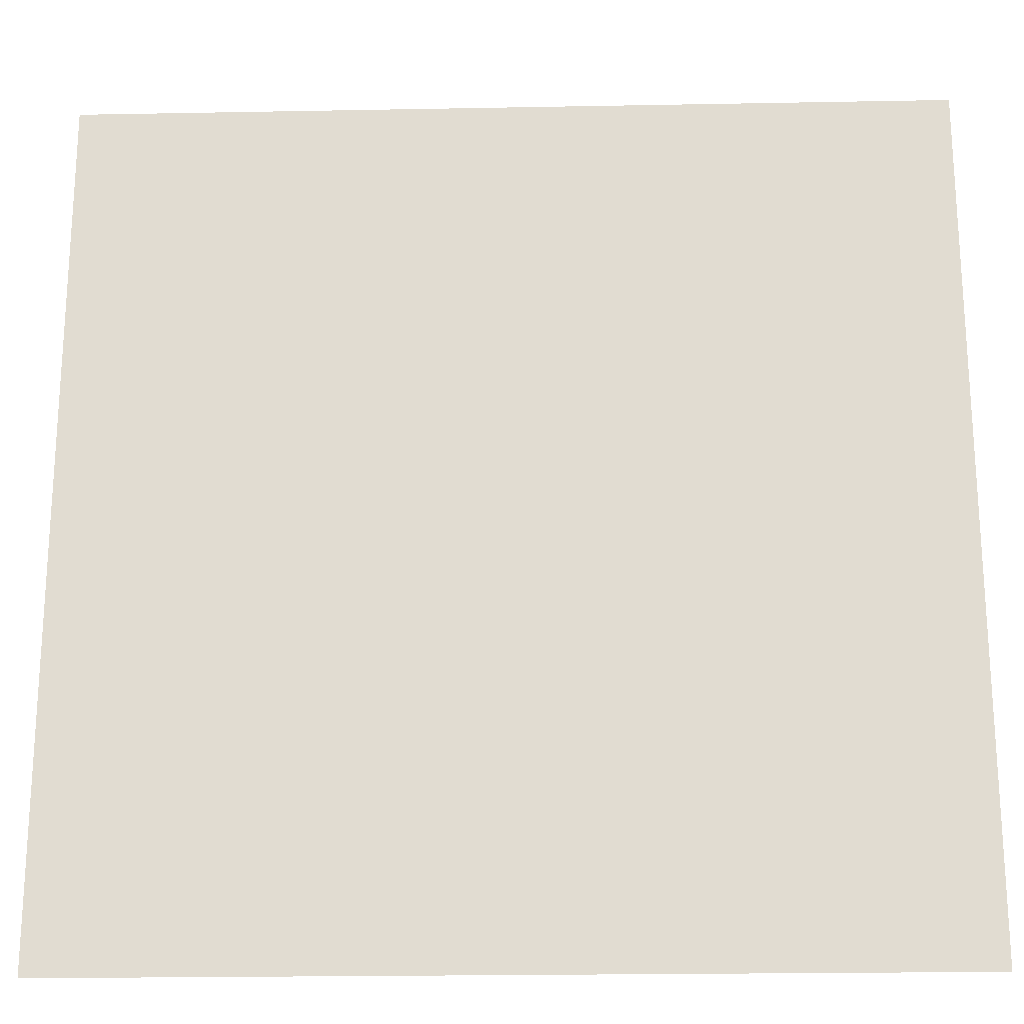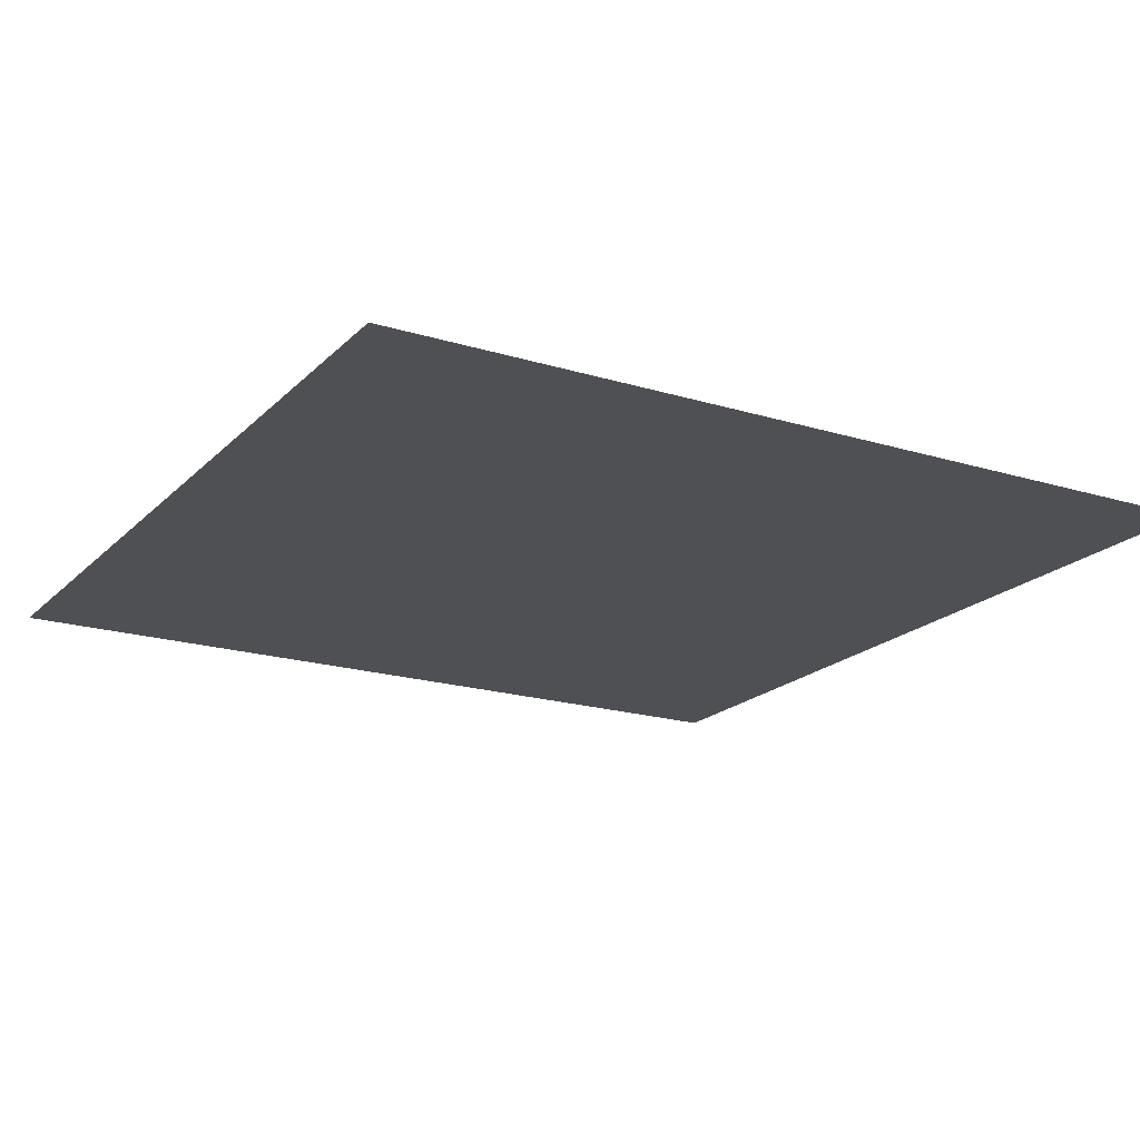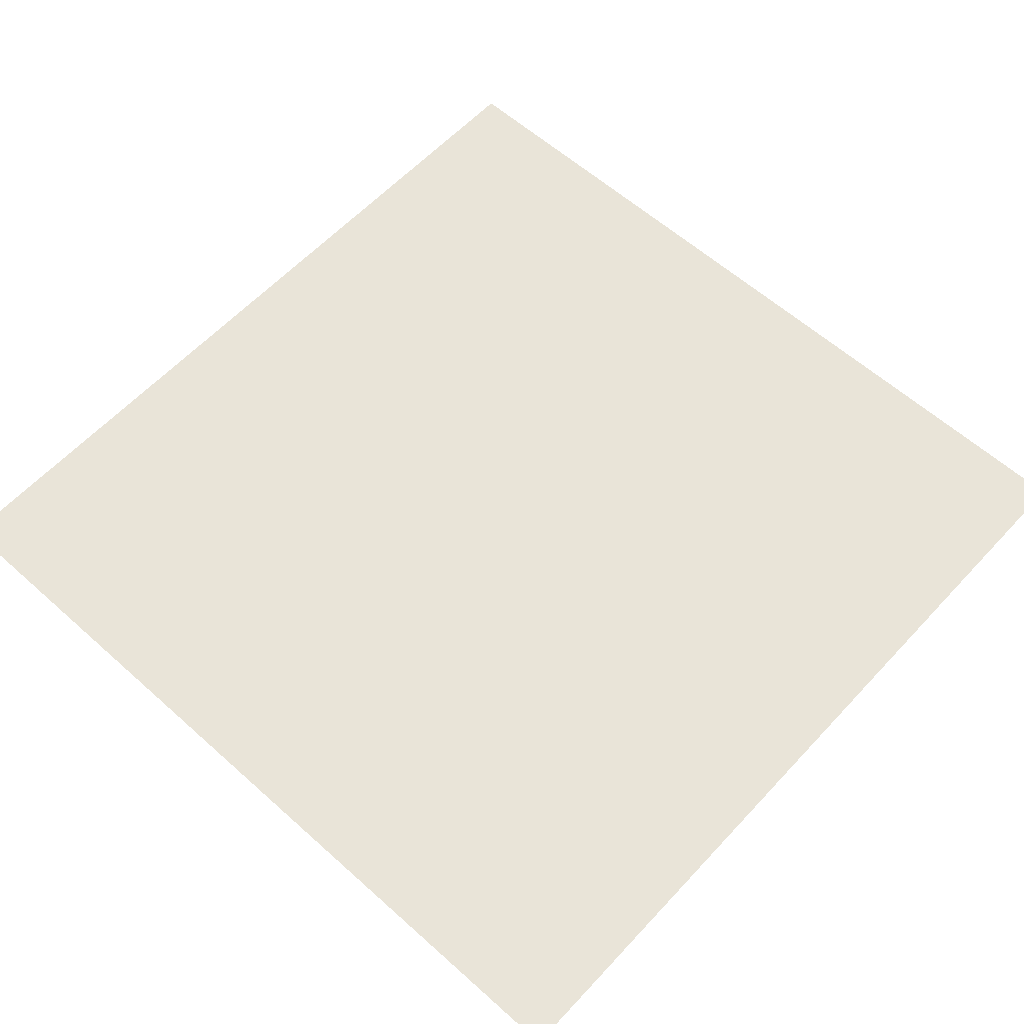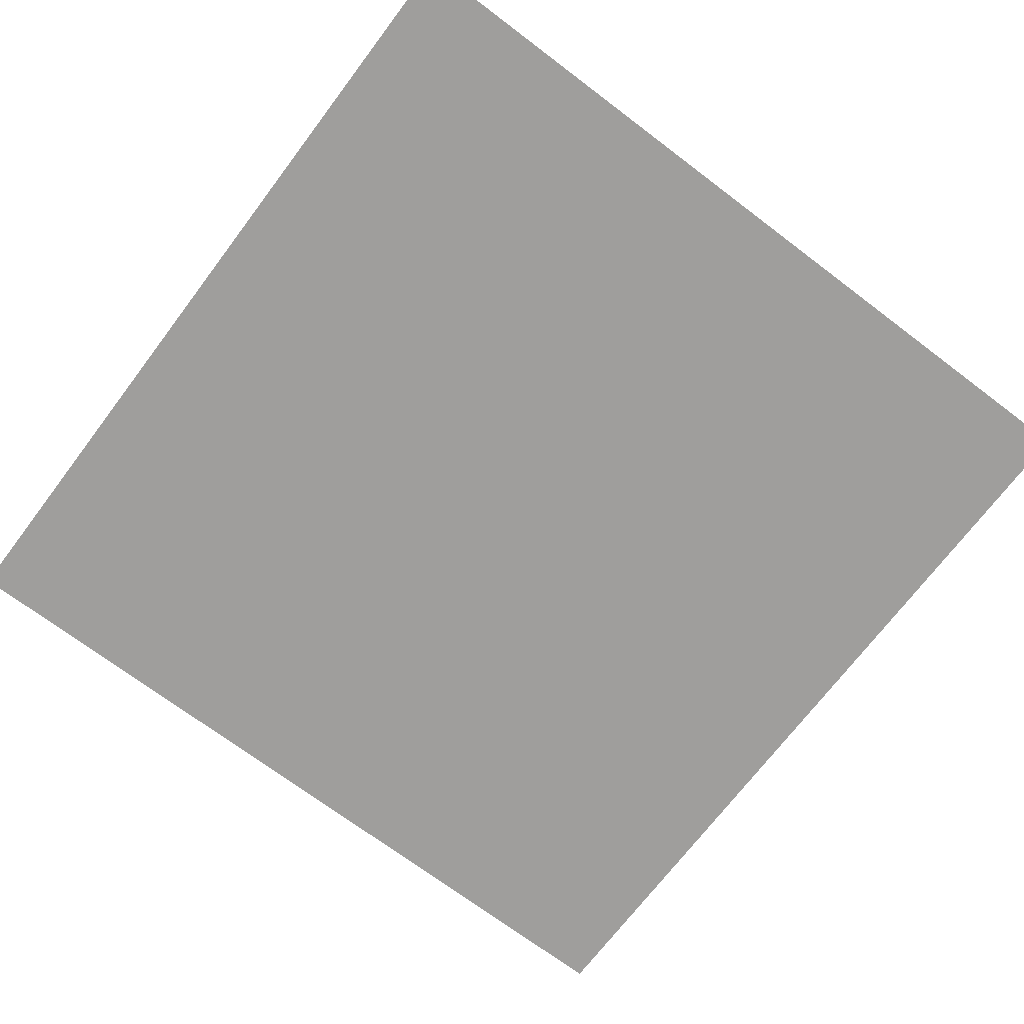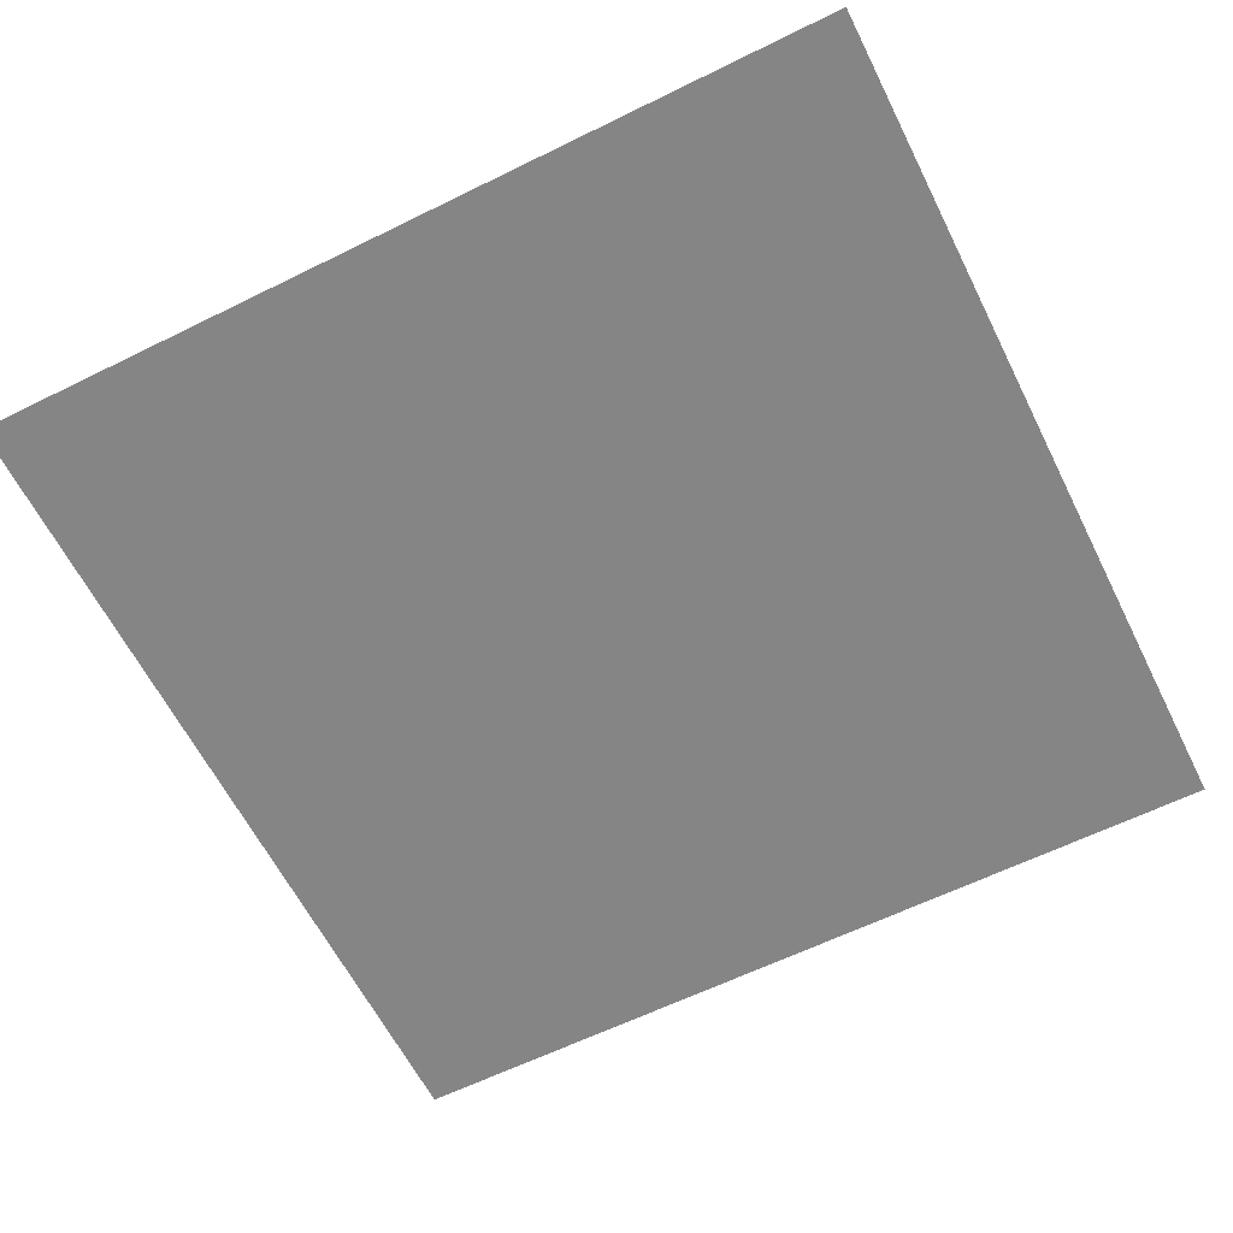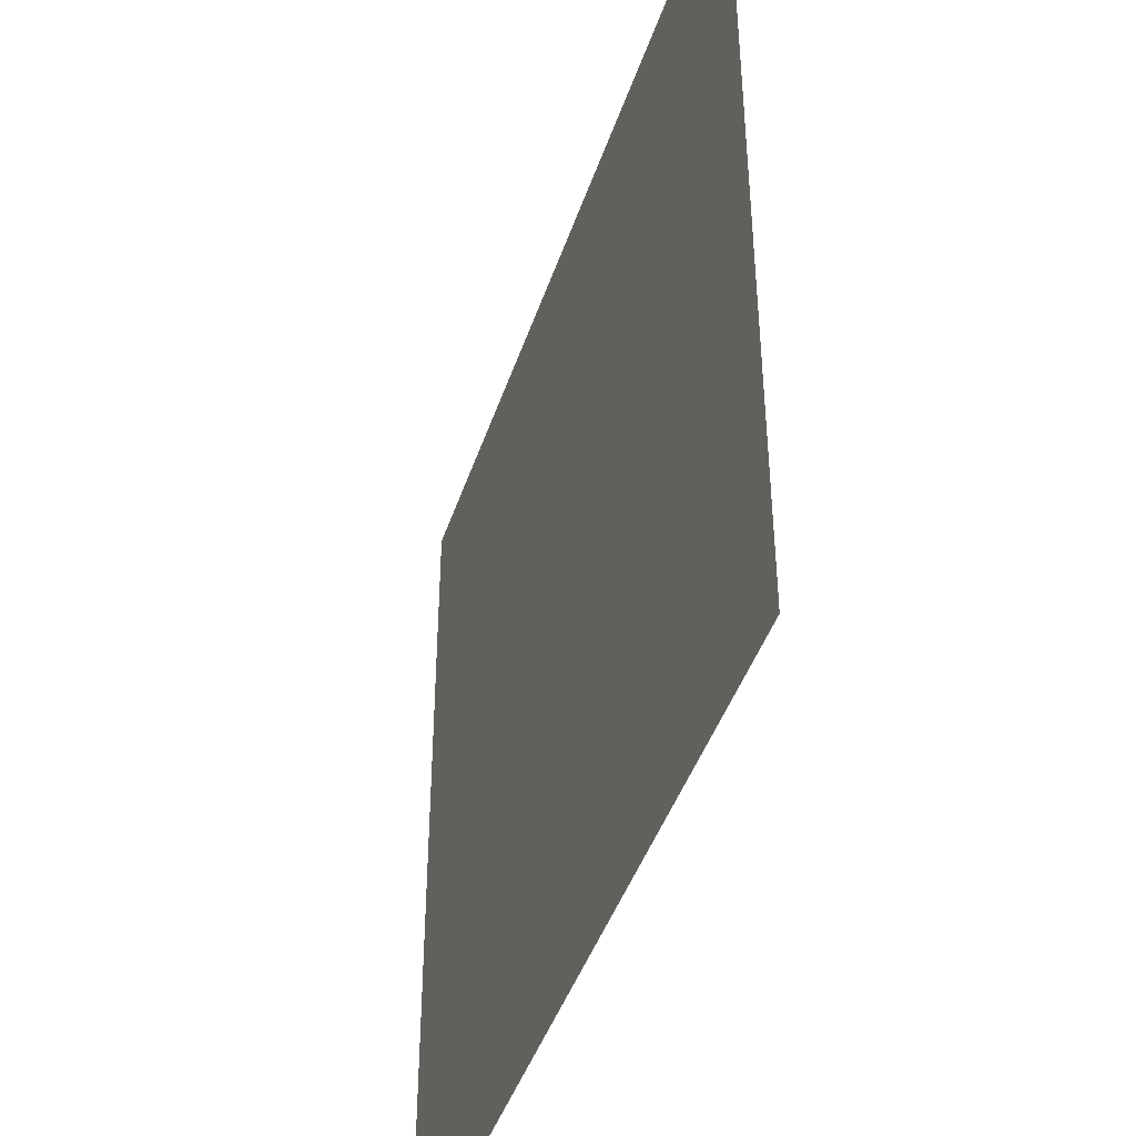
<metadata>
{"format":"obj","ext":"obj","renderer":"f3d","projection":"perspective","resolution":1024,"background":"white","views":[{"elev":-21.6,"azim":1.9,"up":"+Y"},{"elev":-19.2,"azim":-30.0,"up":"+Z"},{"elev":59.8,"azim":132.5,"up":"+Z"},{"elev":-70.9,"azim":142.9,"up":"+Z"},{"elev":-61.9,"azim":-153.4,"up":"+Z"},{"elev":-43.7,"azim":-107.9,"up":"+Y"}]}
</metadata>
<code>
o MeshTelevision_28_0_GeomSubset_4
v 0.000749 -0.04019 0.05393
v -0.000749 -0.04019 0.05393
v 0.000749 -0.03869 0.05393
v -0.000749 -0.03869 0.05393
v 0.000749 -0.04019 0.05393
v -0.000749 -0.04019 0.05393
v 0.000749 -0.03869 0.05393
v -0.000749 -0.03869 0.05393
v 0.000749 -0.04019 0.05393
v -0.000749 -0.04019 0.05393
v 0.000749 -0.03869 0.05393
v -0.000749 -0.03869 0.05393
v 0.000749 -0.04019 0.05393
v -0.000749 -0.04019 0.05393
v 0.000749 -0.03869 0.05393
v -0.000749 -0.03869 0.05393
v 0.000749 -0.04019 0.05393
v -0.000749 -0.04019 0.05393
v 0.000749 -0.03869 0.05393
v -0.000749 -0.03869 0.05393
v 0.5035 -0.03944 0.4056
v -0.5035 -0.03944 -0.2501
v 0.5035 -0.06693 0.4056
v -0.5035 -0.06693 0.4056
v -0.5035 -0.03944 0.4056
v 0.5035 -0.03944 -0.2501
v -0.5035 -0.0818 -0.2501
v 0.5035 -0.0818 -0.2501
v -0.5035 -0.06693 -0.1972
v 0.5035 -0.06693 -0.1972
v 0.5035 -0.03944 -0.1972
v -0.5035 -0.03944 -0.1972
v 0.4775 -0.06693 0.3841
v 0.4775 -0.06693 -0.1428
v -0.4775 -0.06693 -0.1428
v -0.4775 -0.06693 0.3841
v 0.4629 -0.05151 0.3697
v 0.4629 -0.05151 -0.1284
v -0.4629 -0.05151 -0.1284
v -0.4629 -0.05151 0.3697
v 0.5035 -0.0818 -0.2358
v -0.5035 -0.0818 -0.2358
v -0.5035 -0.03944 -0.2358
v 0.5035 -0.03944 -0.2358
v 0.5035 -0.07934 -0.2215
v -0.5035 -0.07934 -0.2215
v -0.5035 -0.03944 -0.2215
v 0.5035 -0.03944 -0.2215
v 0.5035 -0.07358 -0.2072
v -0.5035 -0.07358 -0.2072
v -0.5035 -0.03944 -0.2072
v 0.5035 -0.03944 -0.2072
v -0.5035 -0.03944 -0.2728
v 0.5035 -0.03944 -0.2728
v -0.5035 -0.0818 -0.2728
v 0.5035 -0.0818 -0.2728
v 0.3222 -0.06693 -0.1814
v 0.3222 -0.07358 -0.1913
v 0.3222 -0.07934 -0.2056
v 0.3222 -0.0818 -0.2199
v 0.3222 -0.0818 -0.2343
v 0.3222 -0.0818 -0.2728
v 0.3222 -0.03944 -0.2728
v 0.3222 -0.03944 -0.2501
v 0.3222 -0.03944 -0.2358
v 0.3222 -0.03944 -0.2215
v 0.3222 -0.03944 -0.2072
v 0.3222 -0.03944 -0.1972
v 0.3222 -0.03944 0.4056
v 0.3222 -0.06693 0.4056
v 0.3222 -0.06693 0.3841
v 0.3222 -0.05151 0.3697
v 0.3222 -0.05151 -0.1284
v 0.3222 -0.06693 -0.1428
v 0.1611 -0.06693 -0.1752
v 0.1611 -0.07358 -0.1851
v 0.1611 -0.07934 -0.1994
v 0.1611 -0.0818 -0.2137
v 0.1611 -0.0818 -0.228
v 0.1611 -0.0818 -0.2728
v 0.1611 -0.03944 -0.2728
v 0.1611 -0.03944 -0.2501
v 0.1611 -0.03944 -0.2358
v 0.1611 -0.03944 -0.2215
v 0.1611 -0.03944 -0.2072
v 0.1611 -0.03944 -0.1972
v 0.1611 -0.03944 0.4056
v 0.1611 -0.06693 0.4056
v 0.1611 -0.06693 0.3841
v 0.1611 -0.05151 0.3697
v 0.1611 -0.05151 -0.1284
v 0.1611 -0.06693 -0.1428
v 0 -0.06693 -0.171
v 0 -0.07358 -0.181
v 0 -0.07934 -0.1953
v 0 -0.0818 -0.2096
v 0 -0.0818 -0.2239
v 0 -0.0818 -0.2728
v 0 -0.03944 -0.2728
v 0 -0.03944 -0.2501
v 0 -0.03944 -0.2358
v 0 -0.03944 -0.2215
v 0 -0.03944 -0.2072
v 0 -0.03944 -0.1972
v 0 -0.03944 0.4056
v 0 -0.06693 0.4056
v 0 -0.06693 0.3841
v 0 -0.05151 0.3697
v 0 -0.05151 -0.1284
v 0 -0.06693 -0.1428
v -0.1611 -0.06693 -0.1752
v -0.1611 -0.07358 -0.1851
v -0.1611 -0.07934 -0.1994
v -0.1611 -0.0818 -0.2137
v -0.1611 -0.0818 -0.228
v -0.1611 -0.0818 -0.2728
v -0.1611 -0.03944 -0.2728
v -0.1611 -0.03944 -0.2501
v -0.1611 -0.03944 -0.2358
v -0.1611 -0.03944 -0.2215
v -0.1611 -0.03944 -0.2072
v -0.1611 -0.03944 -0.1972
v -0.1611 -0.03944 0.4056
v -0.1611 -0.06693 0.4056
v -0.1611 -0.06693 0.3841
v -0.1611 -0.05151 0.3697
v -0.1611 -0.05151 -0.1284
v -0.1611 -0.06693 -0.1428
v -0.3222 -0.06693 -0.1814
v -0.3222 -0.07358 -0.1913
v -0.3222 -0.07934 -0.2056
v -0.3222 -0.0818 -0.2199
v -0.3222 -0.0818 -0.2343
v -0.3222 -0.0818 -0.2728
v -0.3222 -0.03944 -0.2728
v -0.3222 -0.03944 -0.2501
v -0.3222 -0.03944 -0.2358
v -0.3222 -0.03944 -0.2215
v -0.3222 -0.03944 -0.2072
v -0.3222 -0.03944 -0.1972
v -0.3222 -0.03944 0.4056
v -0.3222 -0.06693 0.4056
v -0.3222 -0.06693 0.3841
v -0.3222 -0.05151 0.3697
v -0.3222 -0.05151 -0.1284
v -0.3222 -0.06693 -0.1428
v 0.5035 -0.06065 -0.1972
v 0.5035 -0.04412 -0.1972
v 0.5035 -0.04412 -0.2072
v 0.5035 -0.06065 -0.2072
v 0.5035 -0.06065 0.4009
v 0.5035 -0.04412 0.4009
v 0.5035 -0.04412 -0.2358
v 0.5035 -0.06065 -0.2358
v 0.5035 -0.04412 -0.2501
v 0.5035 -0.06065 -0.2501
v 0.5035 -0.04412 -0.2215
v 0.5035 -0.06065 -0.2215
v 0.5035 -0.04412 -0.2681
v 0.5035 -0.06065 -0.2681
v -0.5035 -0.04412 -0.2072
v -0.5035 -0.04412 -0.1972
v -0.5035 -0.06063 -0.1972
v -0.5035 -0.06063 -0.2072
v -0.5035 -0.04412 0.4009
v -0.5035 -0.06063 0.4009
v -0.5035 -0.04412 -0.2501
v -0.5035 -0.04412 -0.2358
v -0.5035 -0.06063 -0.2358
v -0.5035 -0.06063 -0.2501
v -0.5035 -0.04412 -0.2215
v -0.5035 -0.06063 -0.2215
v -0.5035 -0.06063 -0.2681
v -0.5035 -0.04412 -0.2681
v 0.5148 -0.05596 -0.1972
v 0.5148 -0.04881 -0.1972
v 0.5148 -0.04881 -0.2072
v 0.5148 -0.05596 -0.2072
v 0.5148 -0.05596 0.3962
v 0.5148 -0.04881 0.3962
v 0.5148 -0.04881 -0.2358
v 0.5148 -0.05596 -0.2358
v 0.5148 -0.04881 -0.2501
v 0.5148 -0.05596 -0.2501
v 0.5148 -0.04881 -0.2215
v 0.5148 -0.05596 -0.2215
v 0.5148 -0.04881 -0.2634
v 0.5148 -0.05596 -0.2634
v -0.5148 -0.04881 -0.2072
v -0.5148 -0.04881 -0.1972
v -0.5148 -0.05595 -0.1972
v -0.5148 -0.05595 -0.2072
v -0.5148 -0.04881 0.3962
v -0.5148 -0.05595 0.3962
v -0.5148 -0.04881 -0.2501
v -0.5148 -0.04881 -0.2358
v -0.5148 -0.05595 -0.2358
v -0.5148 -0.05595 -0.2501
v -0.5148 -0.04881 -0.2215
v -0.5148 -0.05595 -0.2215
v -0.5148 -0.05595 -0.2634
v -0.5148 -0.04881 -0.2634
f 17 18 20 19

</code>
